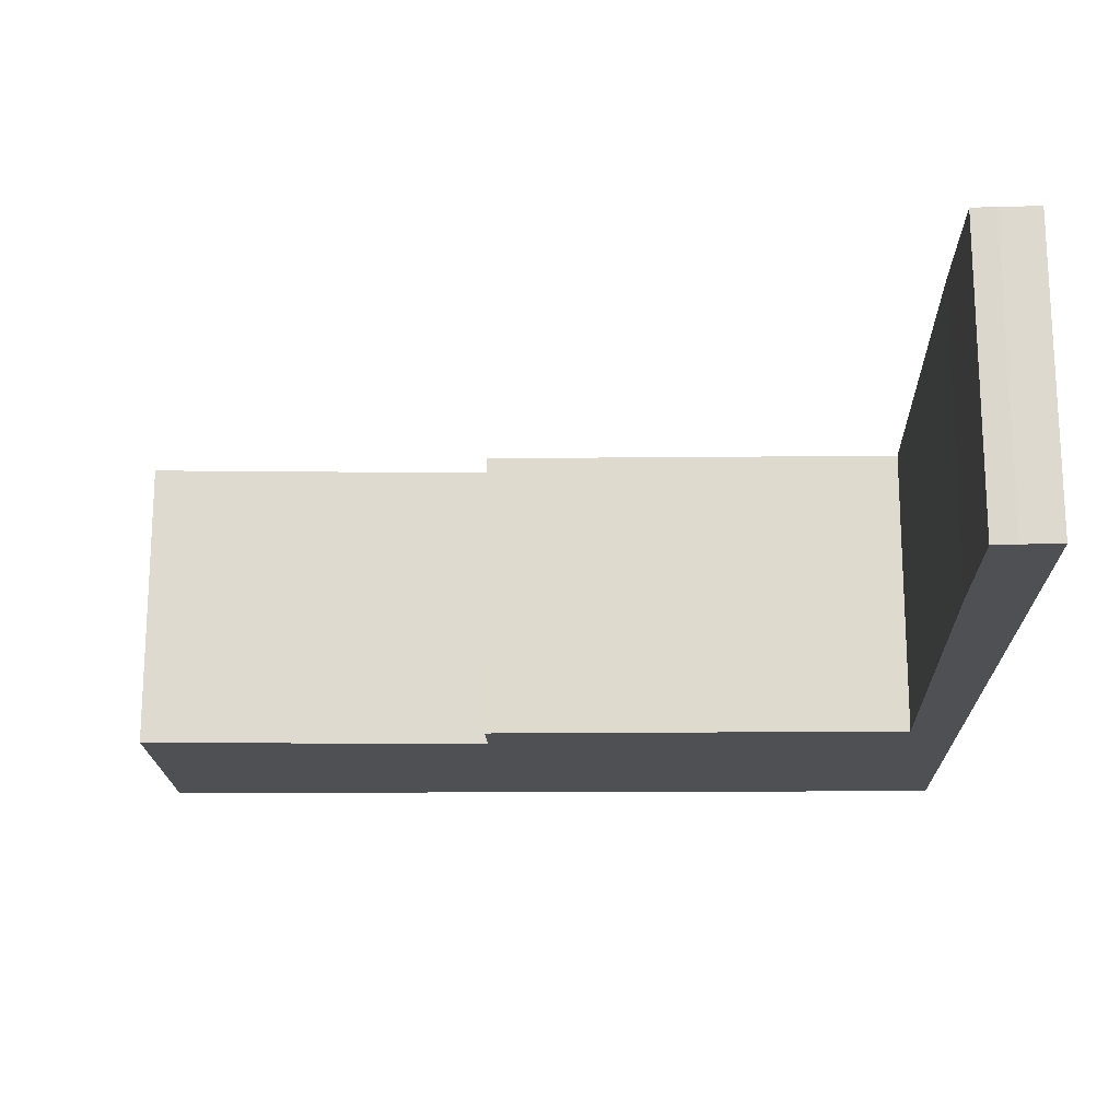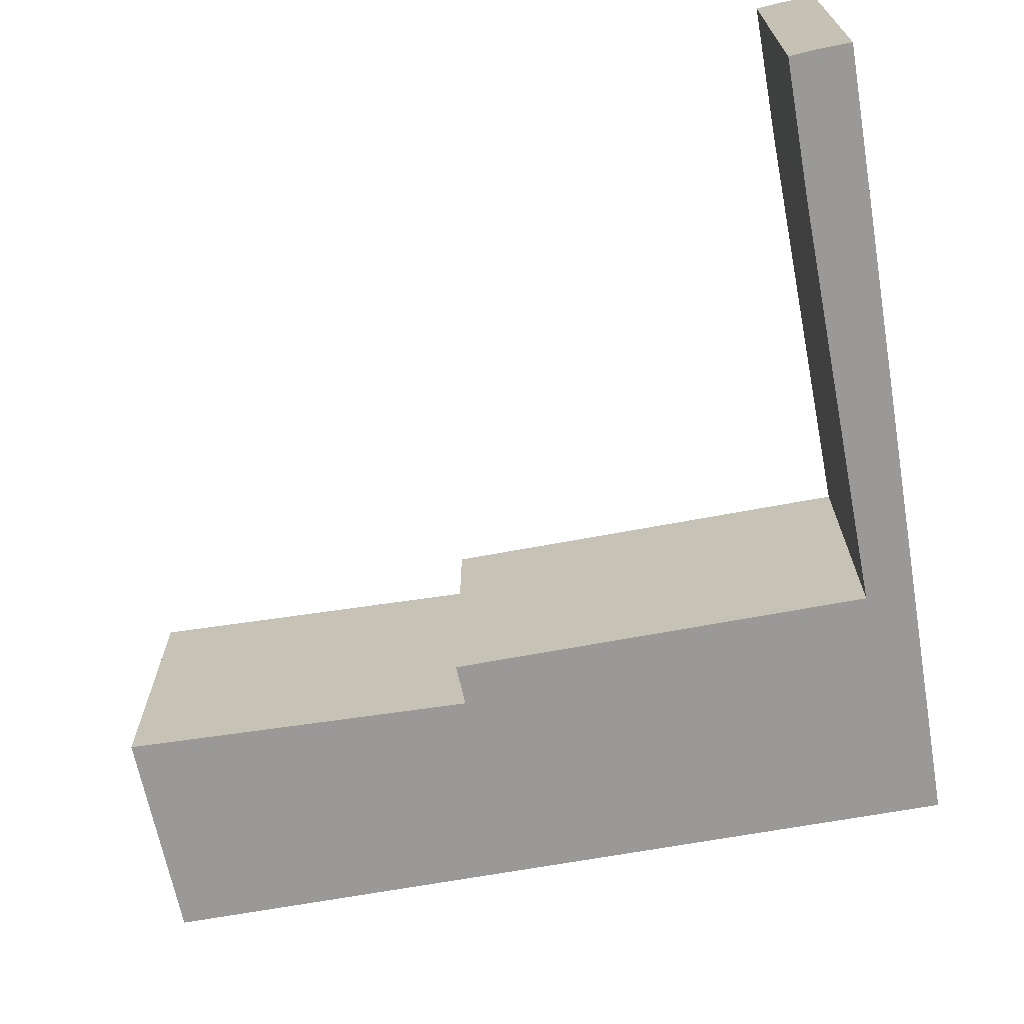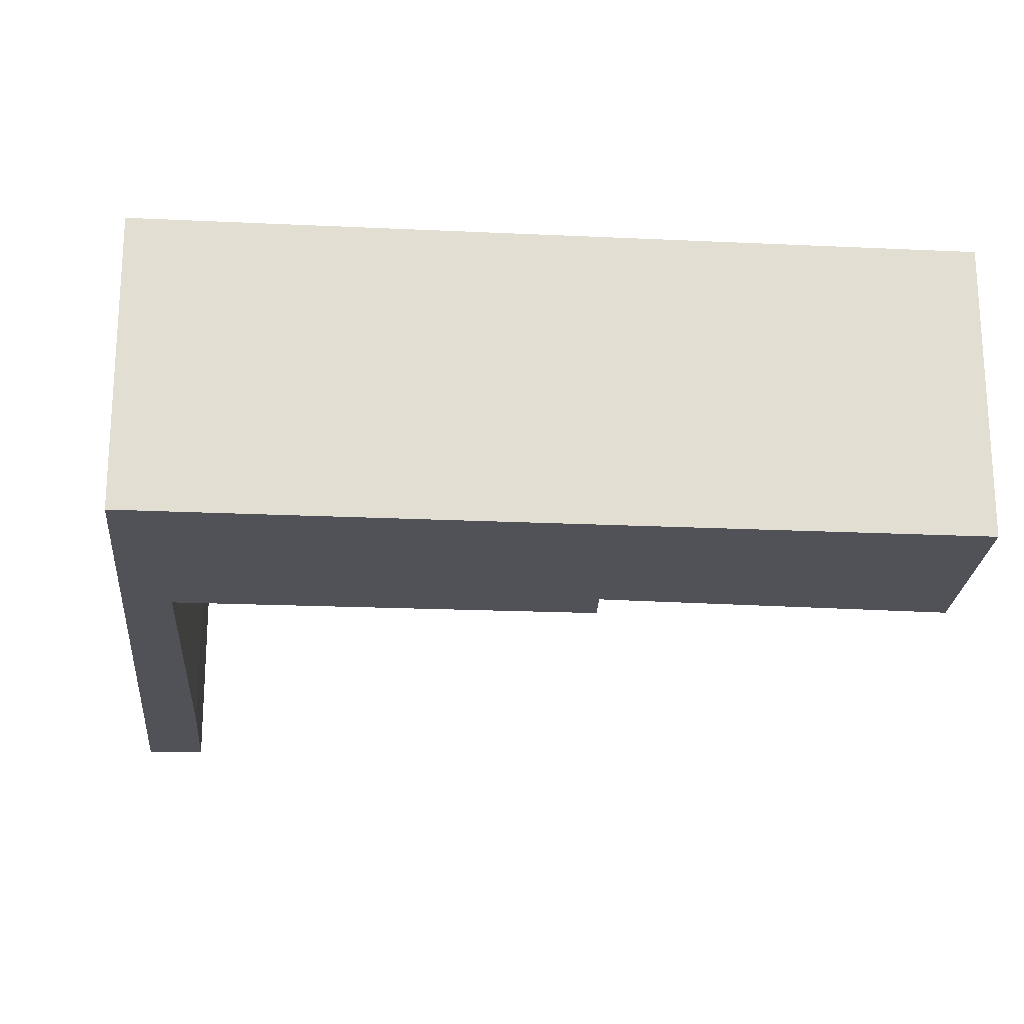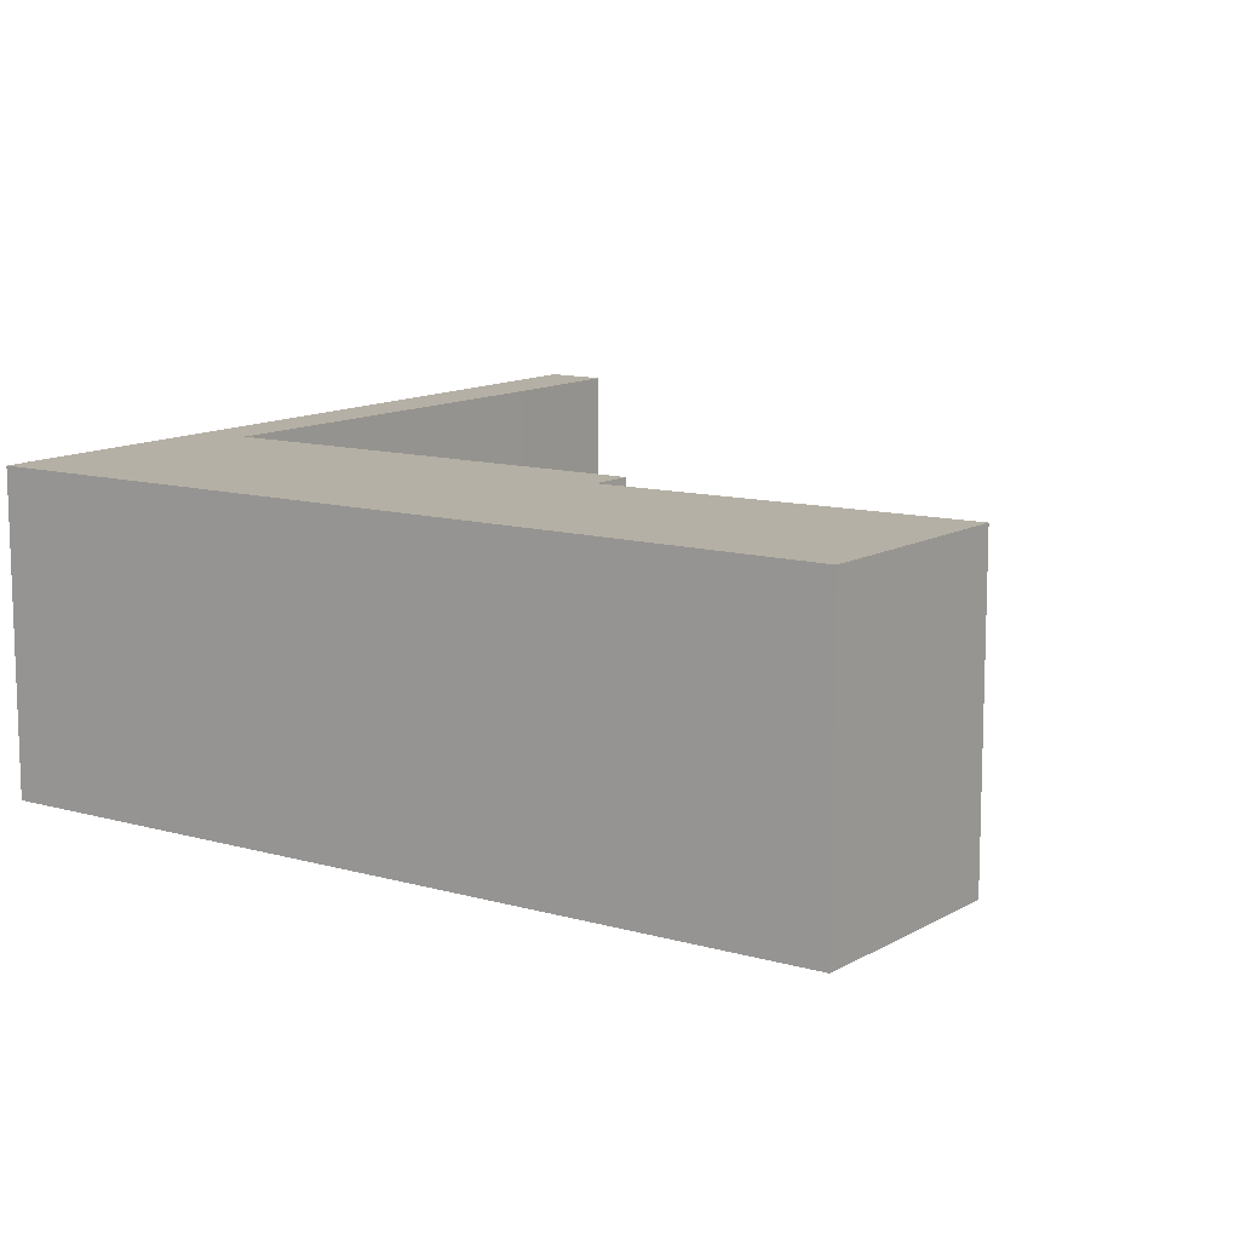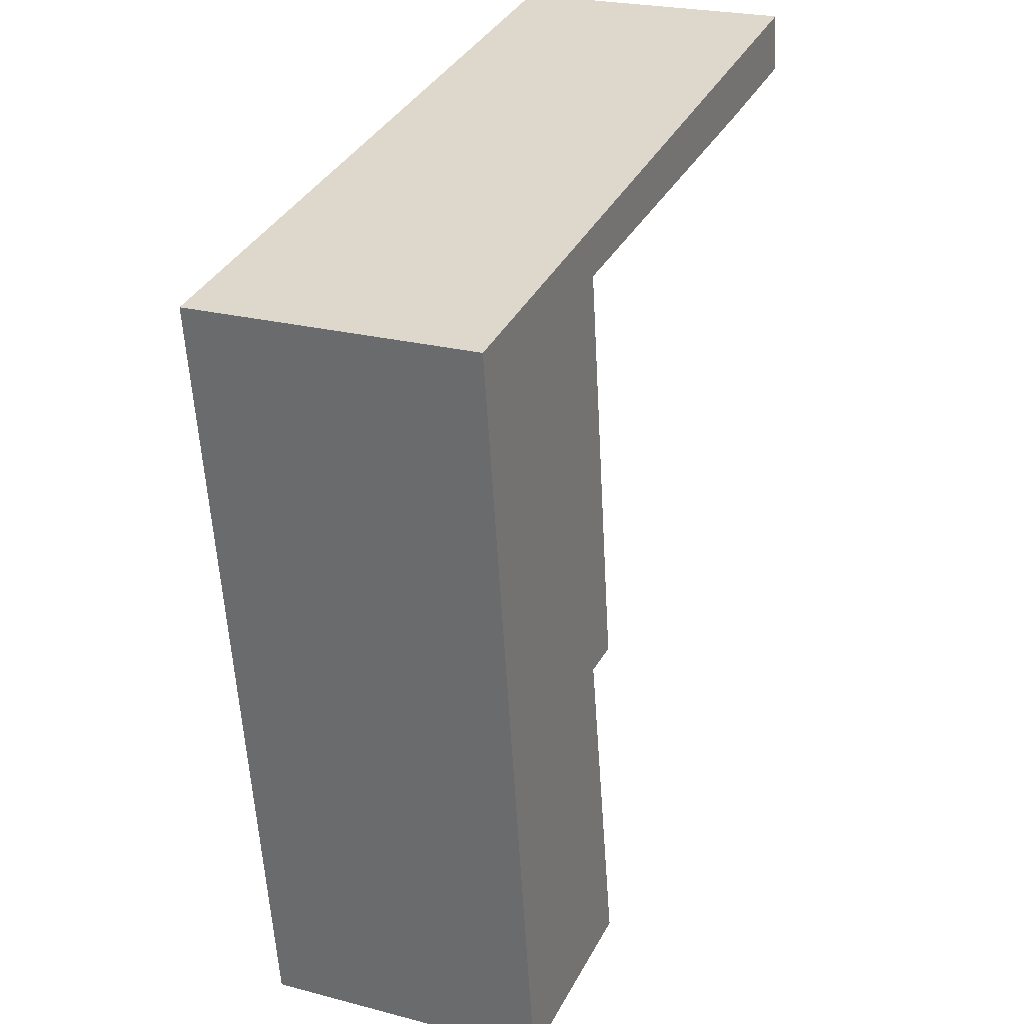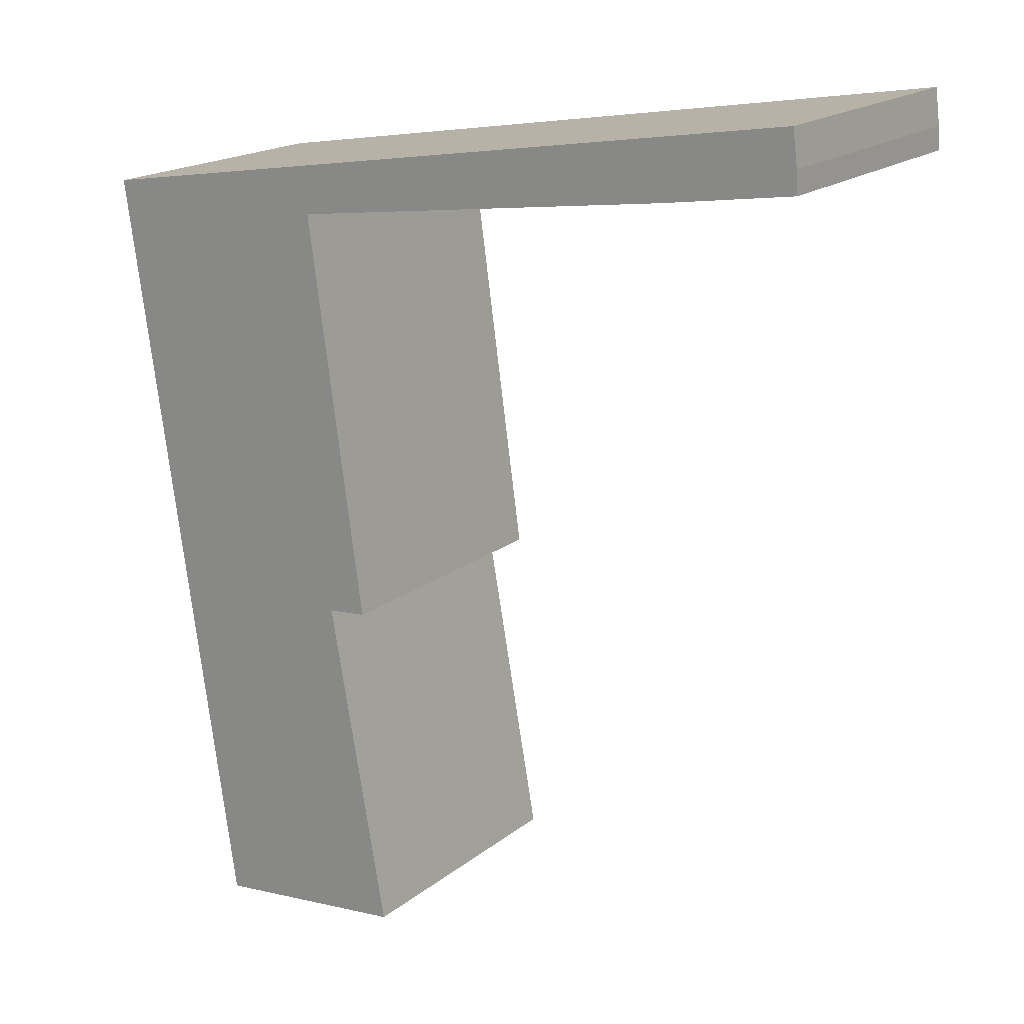
<metadata>
{"format":"obj","ext":"obj","renderer":"f3d","projection":"perspective","resolution":1024,"background":"white","views":[{"elev":-19.1,"azim":-80.9,"up":"+Y"},{"elev":-69.1,"azim":-71.5,"up":"+Y"},{"elev":-21.5,"azim":93.6,"up":"+Y"},{"elev":11.7,"azim":132.9,"up":"+Y"},{"elev":24.2,"azim":113.4,"up":"+Z"},{"elev":18.4,"azim":-145.6,"up":"+Z"}]}
</metadata>
<code>
v  7.95 3.419 -10.12
v  5.474 3.419 -9.833
v  8.543 3.419 -6.108
v  6.2 3.419 -5.81
v  8.986 3.419 -3.109
v  5.715 3.419 -5.763
v  6.223 3.419 -2.168
v  9.331 3.419 -0.778
v  6.404 3.419 -0.885
v  0.074 3.419 0.702
v  1.577 3.419 -0.238
v  0 3.419 2.094e-16
v  0.009 3.419 0.126
v  0.019 3.419 0.27
v  0.019 -1.653e-17 0.27
v  0.074 -4.299e-17 0.702
v  5.474 6.021e-16 -9.833
v  6.2 3.558e-16 -5.81
v  5.715 3.529e-16 -5.763
v  6.223 1.328e-16 -2.168
v  6.404 5.419e-17 -0.885
v  0.009 -7.715e-18 0.126
v  0 0 0
v  9.331 4.764e-17 -0.778
v  8.986 1.904e-16 -3.109
v  8.543 3.74e-16 -6.108
v  7.95 6.195e-16 -10.12
v  1.577 1.457e-17 -0.238
g defaultobject
f 1 2 3
f 4 3 2
f 5 3 4
f 6 5 4
f 7 5 6
f 8 5 7
f 9 8 7
f 10 8 9
f 11 10 9
f 12 10 11
f 13 10 12
f 14 10 13
f 15 10 14
f 10 15 16
f 17 4 2
f 4 17 18
f 19 7 6
f 7 19 20
f 7 20 9
f 9 20 21
f 13 15 14
f 15 13 12
f 15 12 22
f 22 12 23
f 16 8 10
f 8 16 24
f 24 5 8
f 5 24 25
f 5 25 3
f 3 25 26
f 3 26 1
f 1 26 27
f 27 2 1
f 2 27 17
f 18 6 4
f 6 18 19
f 21 11 9
f 11 21 28
f 11 28 12
f 12 28 23
f 26 17 27
f 17 26 25
f 17 25 24
f 17 24 18
f 18 24 21
f 21 24 16
f 18 21 20
f 18 20 19
f 21 16 28
f 28 16 23
f 23 16 22
f 22 16 15

</code>
